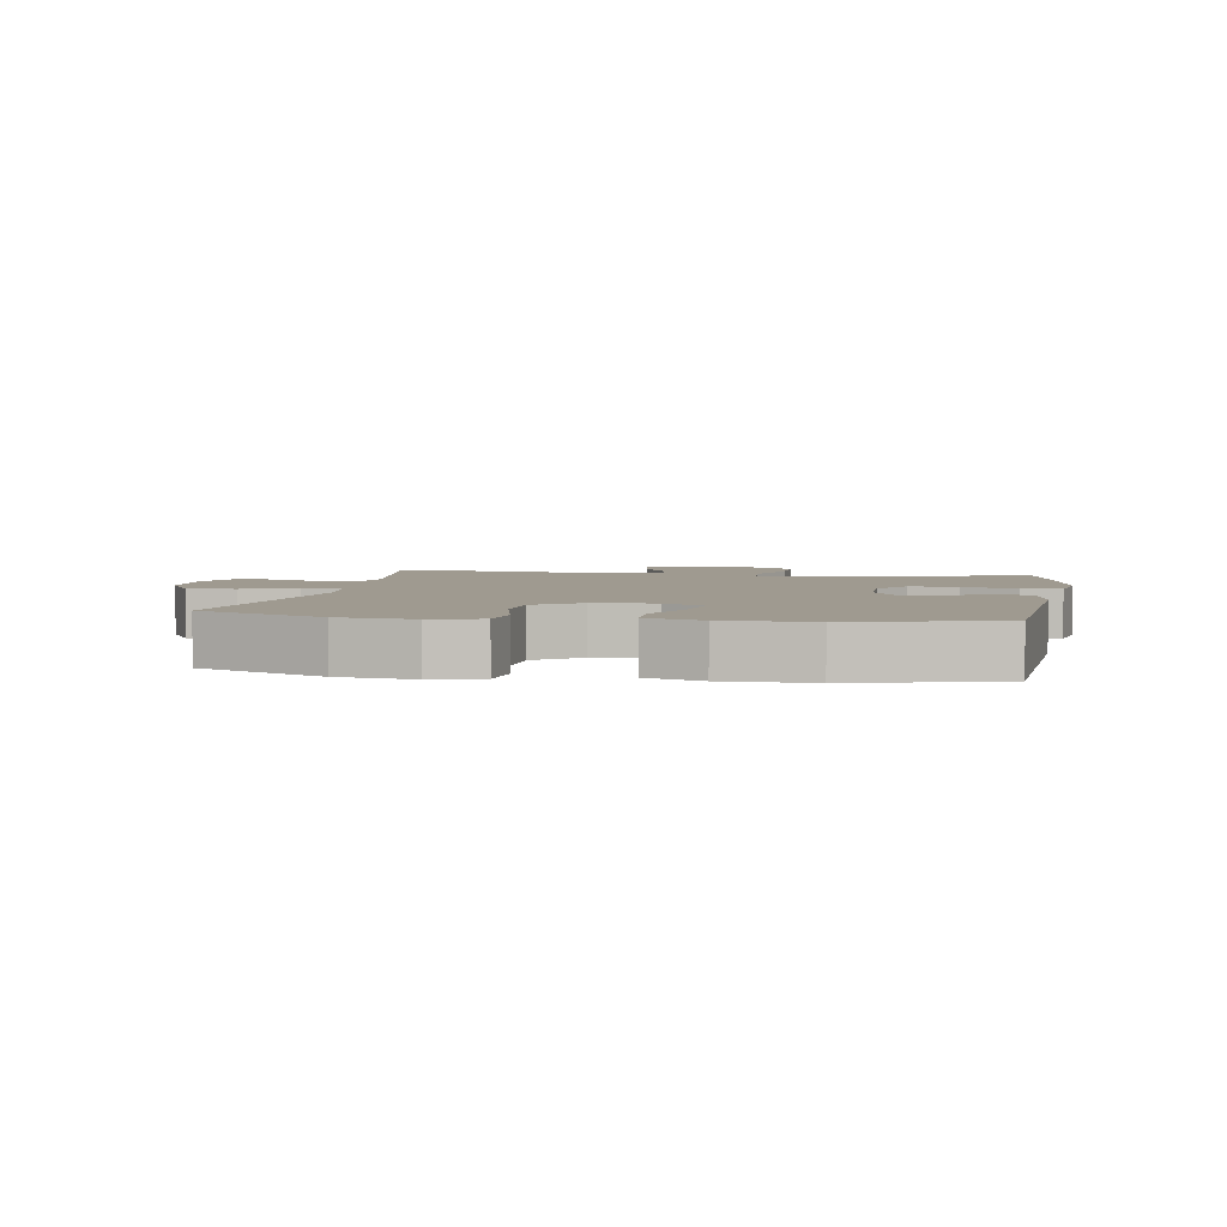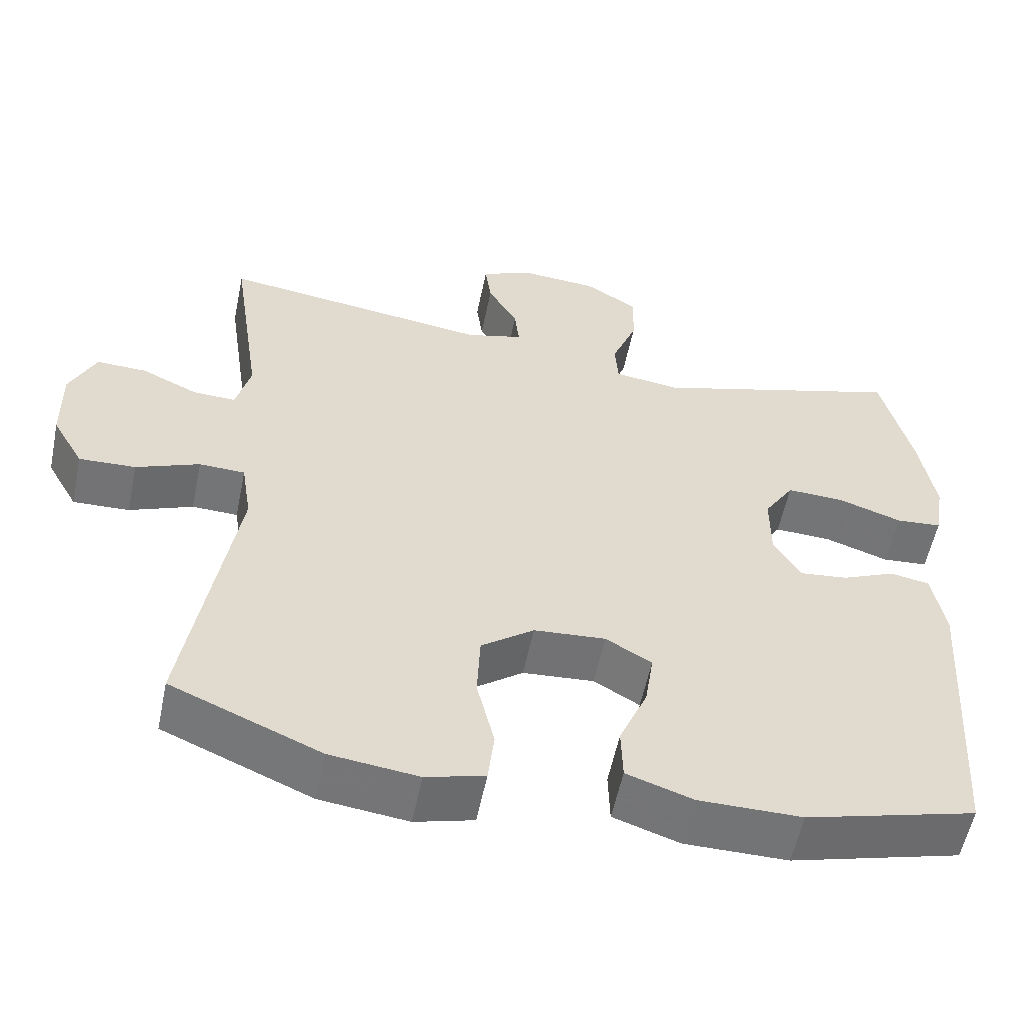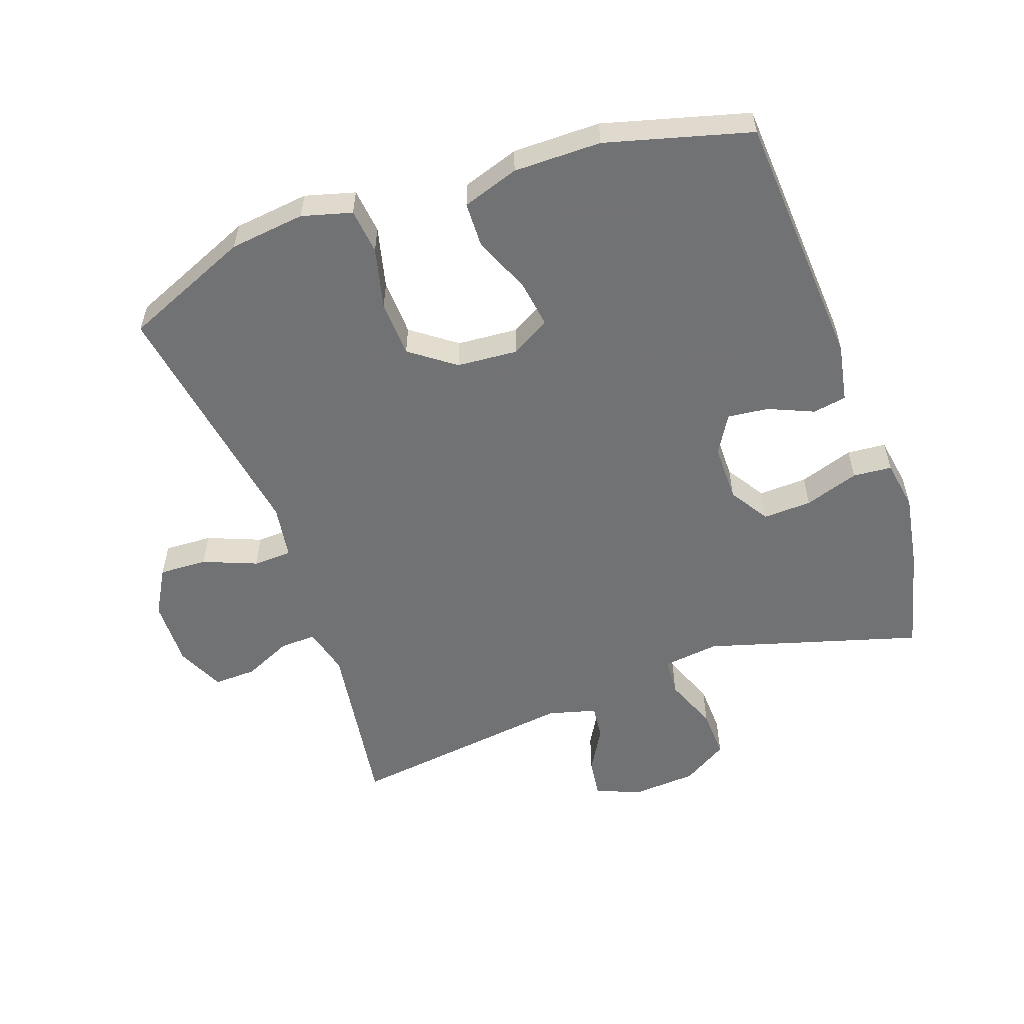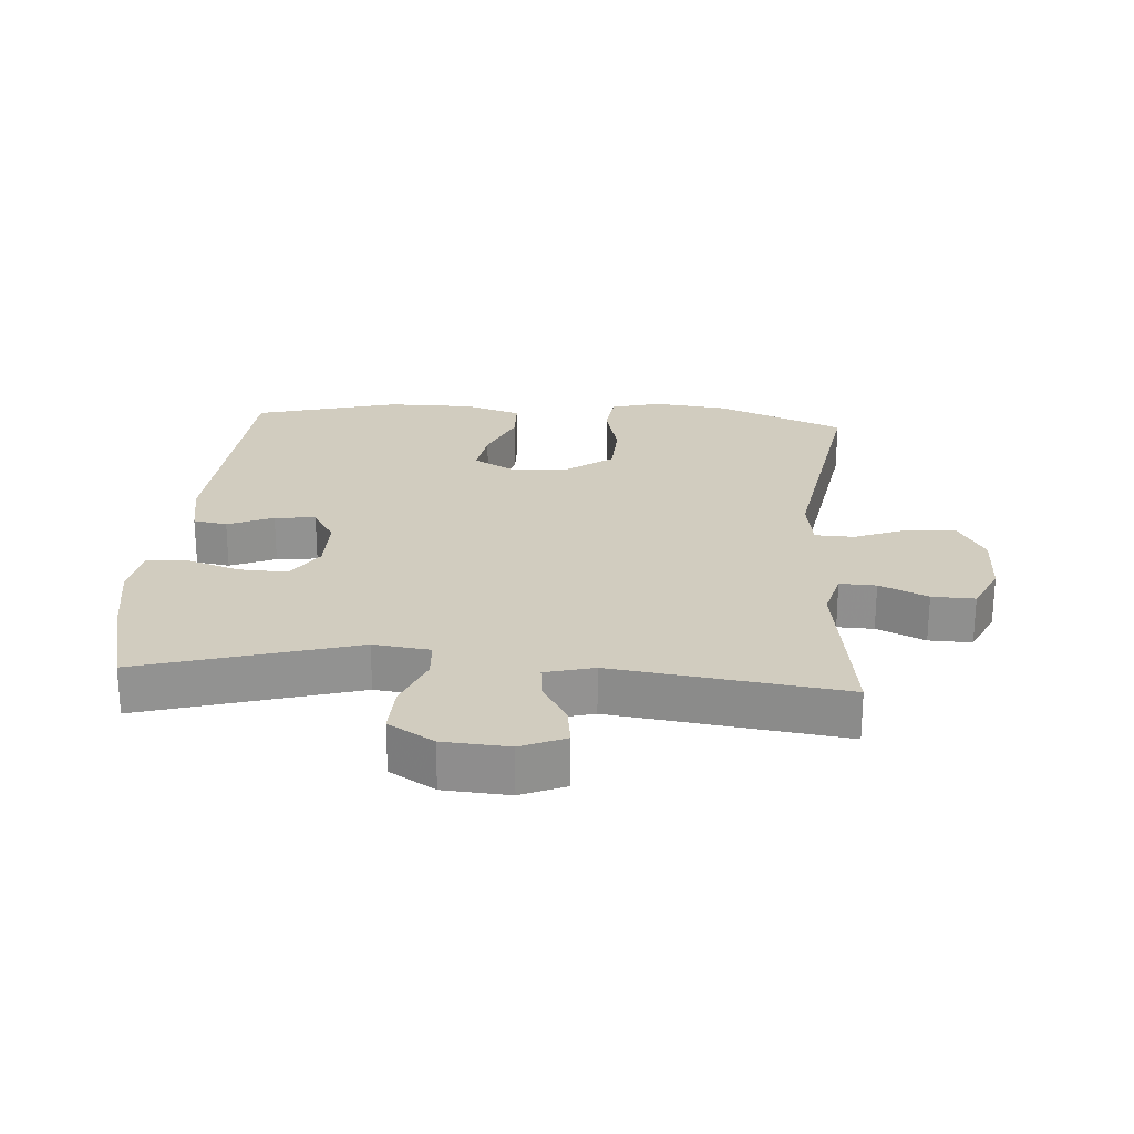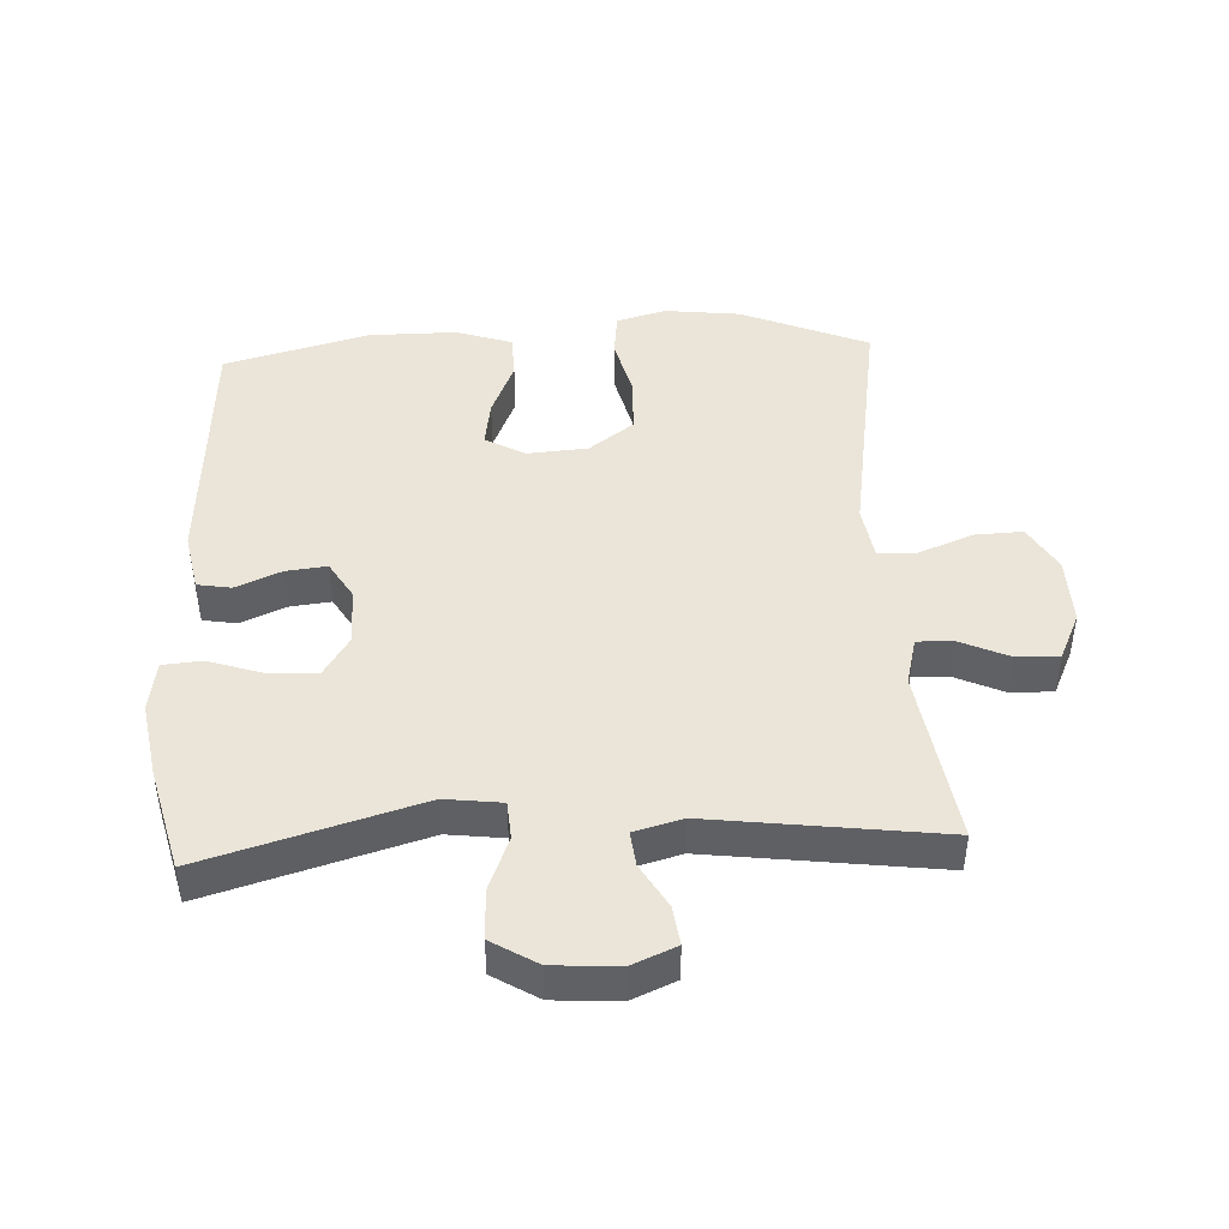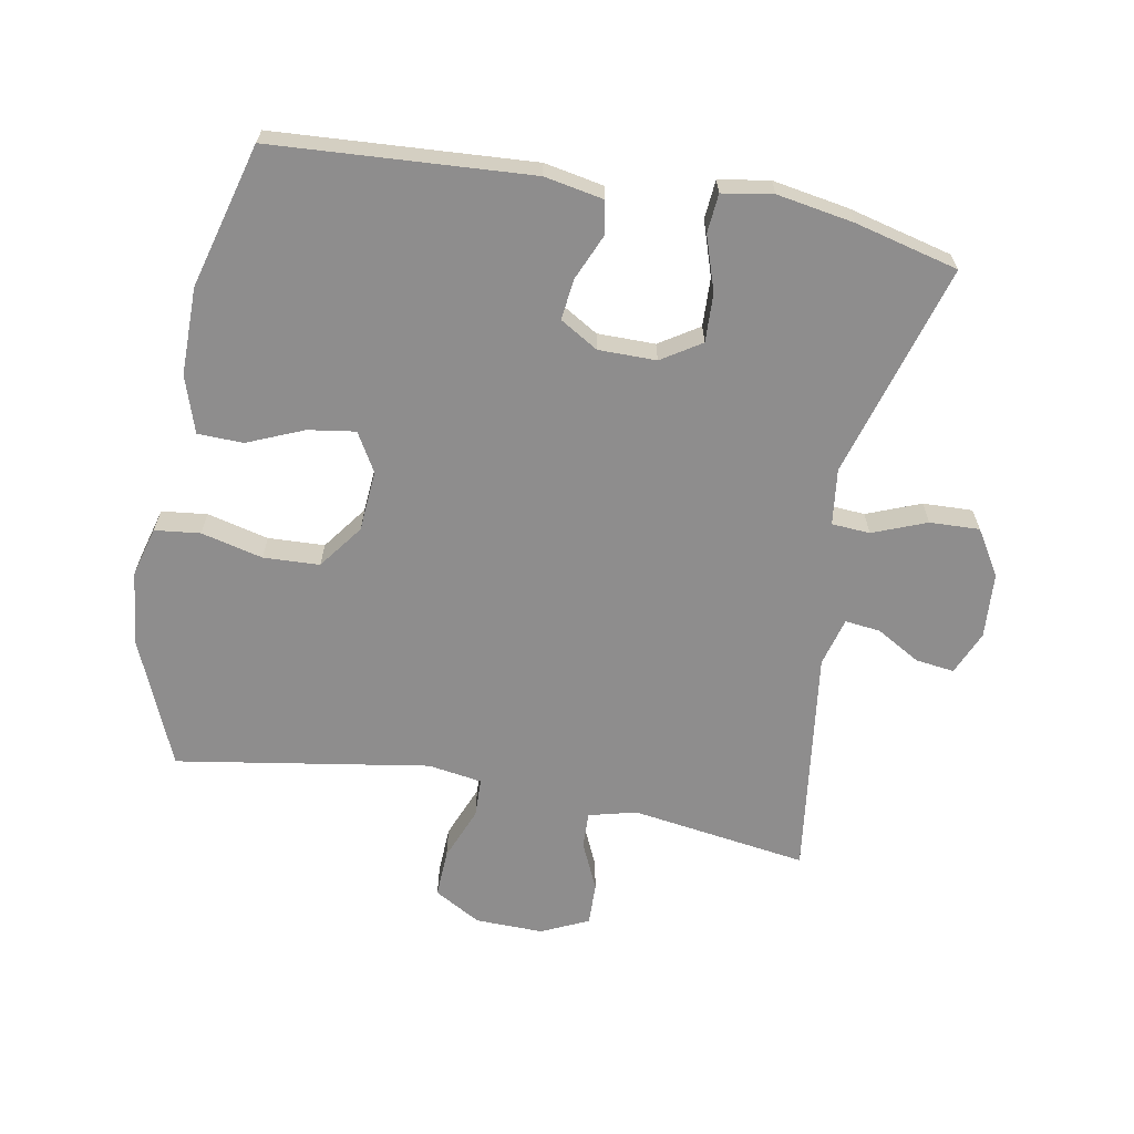
<metadata>
{"format":"obj","ext":"obj","renderer":"f3d","projection":"perspective","resolution":1024,"background":"white","views":[{"elev":3.9,"azim":-170.1,"up":"+Y"},{"elev":-56.2,"azim":168.4,"up":"+Z"},{"elev":-55.6,"azim":-160.6,"up":"+Y"},{"elev":23.9,"azim":4.2,"up":"+Y"},{"elev":44.6,"azim":-3.0,"up":"+Y"},{"elev":-64.7,"azim":-100.5,"up":"+Y"}]}
</metadata>
<code>
v 0.5 0.07 0.5
v 0.46 0.07 0.227
v 0.479 0.07 0.153
v 0.535 0.07 0.155
v 0.609 0.07 0.189
v 0.675 0.07 0.191
v 0.709 0.07 0.118
v 0.707 0.07 0.013
v 0.666 0.07 -0.059
v 0.592 0.07 -0.056
v 0.509 0.07 -0.023
v 0.449 0.07 -0.025
v 0.436 0.07 -0.109
v 0.5 0.07 -0.5
v 0.304 0.07 -0.583
v 0.188 0.07 -0.597
v 0.111 0.07 -0.576
v 0.103 0.07 -0.506
v 0.126 0.07 -0.411
v 0.122 0.07 -0.324
v 0.053 0.07 -0.273
v -0.041 0.07 -0.266
v -0.101 0.07 -0.301
v -0.09 0.07 -0.374
v -0.053 0.07 -0.461
v -0.055 0.07 -0.531
v -0.142 0.07 -0.56
v -0.277 0.07 -0.56
v -0.5 0.07 -0.5
v -0.526 0.07 -0.102
v -0.509 0.07 -0.011
v -0.457 0.07 -0.002
v -0.387 0.07 -0.032
v -0.324 0.07 -0.039
v -0.289 0.07 0.02
v -0.289 0.07 0.109
v -0.328 0.07 0.17
v -0.403 0.07 0.167
v -0.487 0.07 0.139
v -0.547 0.07 0.144
v -0.56 0.07 0.222
v -0.54 0.07 0.34
v -0.5 0.07 0.5
v -0.17 0.07 0.404
v -0.083 0.07 0.415
v -0.079 0.07 0.474
v -0.112 0.07 0.557
v -0.115 0.07 0.634
v -0.045 0.07 0.677
v 0.056 0.07 0.684
v 0.124 0.07 0.655
v 0.116 0.07 0.595
v 0.077 0.07 0.527
v 0.071 0.07 0.473
v 0.146 0.07 0.453
v 0.5 0 0.5
v 0.46 0 0.227
v 0.479 0 0.153
v 0.535 0 0.155
v 0.609 0 0.189
v 0.675 0 0.191
v 0.709 0 0.118
v 0.707 0 0.013
v 0.666 0 -0.059
v 0.592 0 -0.056
v 0.509 0 -0.023
v 0.449 0 -0.025
v 0.436 0 -0.109
v 0.5 0 -0.5
v 0.304 0 -0.583
v 0.188 0 -0.597
v 0.111 0 -0.576
v 0.103 0 -0.506
v 0.126 0 -0.411
v 0.122 0 -0.324
v 0.053 0 -0.273
v -0.041 0 -0.266
v -0.101 0 -0.301
v -0.09 0 -0.374
v -0.053 0 -0.461
v -0.055 0 -0.531
v -0.142 0 -0.56
v -0.277 0 -0.56
v -0.5 0 -0.5
v -0.526 0 -0.102
v -0.509 0 -0.011
v -0.457 0 -0.002
v -0.387 0 -0.032
v -0.324 0 -0.039
v -0.289 0 0.02
v -0.289 0 0.109
v -0.328 0 0.17
v -0.403 0 0.167
v -0.487 0 0.139
v -0.547 0 0.144
v -0.56 0 0.222
v -0.54 0 0.34
v -0.5 0 0.5
v -0.17 0 0.404
v -0.083 0 0.415
v -0.079 0 0.474
v -0.112 0 0.557
v -0.115 0 0.634
v -0.045 0 0.677
v 0.056 0 0.684
v 0.124 0 0.655
v 0.116 0 0.595
v 0.077 0 0.527
v 0.071 0 0.473
v 0.146 0 0.453
f 51 52 53
f 50 51 53
f 49 50 53
f 48 49 53
f 47 48 53
f 46 47 53
f 45 46 53 54
f 42 43 44
f 41 42 44
f 40 41 44
f 39 40 44
f 38 39 44
f 37 38 44 45
f 45 54 55
f 37 45 55
f 36 37 55
f 31 32 33
f 30 31 33
f 29 30 33
f 28 29 33
f 27 28 33
f 26 27 33
f 25 26 33
f 24 25 33
f 23 24 33 34
f 22 23 34 35
f 17 18 19
f 16 17 19
f 15 16 19
f 14 15 19
f 13 14 19
f 12 13 19 20
f 9 10 11
f 8 9 11
f 7 8 11
f 6 7 11
f 5 6 11
f 4 5 11
f 3 4 11 12
f 12 20 21
f 3 12 21
f 2 3 21
f 35 36 55
f 22 35 55
f 21 22 55
f 2 21 55
f 1 2 55
f 108 107 106
f 108 106 105
f 108 105 104
f 108 104 103
f 108 103 102
f 108 102 101
f 109 108 101 100
f 99 98 97
f 99 97 96
f 99 96 95
f 99 95 94
f 99 94 93
f 100 99 93 92
f 110 109 100
f 110 100 92
f 110 92 91
f 88 87 86
f 88 86 85
f 88 85 84
f 88 84 83
f 88 83 82
f 88 82 81
f 88 81 80
f 88 80 79
f 89 88 79 78
f 90 89 78 77
f 74 73 72
f 74 72 71
f 74 71 70
f 74 70 69
f 74 69 68
f 75 74 68 67
f 66 65 64
f 66 64 63
f 66 63 62
f 66 62 61
f 66 61 60
f 66 60 59
f 67 66 59 58
f 76 75 67
f 76 67 58
f 76 58 57
f 110 91 90
f 110 90 77
f 110 77 76
f 110 76 57
f 110 57 56
f 1 56 57 2
f 2 57 58 3
f 3 58 59 4
f 4 59 60 5
f 5 60 61 6
f 6 61 62 7
f 7 62 63 8
f 8 63 64 9
f 9 64 65 10
f 10 65 66 11
f 11 66 67 12
f 12 67 68 13
f 13 68 69 14
f 14 69 70 15
f 15 70 71 16
f 16 71 72 17
f 17 72 73 18
f 18 73 74 19
f 19 74 75 20
f 20 75 76 21
f 21 76 77 22
f 22 77 78 23
f 23 78 79 24
f 24 79 80 25
f 25 80 81 26
f 26 81 82 27
f 27 82 83 28
f 28 83 84 29
f 29 84 85 30
f 30 85 86 31
f 31 86 87 32
f 32 87 88 33
f 33 88 89 34
f 34 89 90 35
f 35 90 91 36
f 36 91 92 37
f 37 92 93 38
f 38 93 94 39
f 39 94 95 40
f 40 95 96 41
f 41 96 97 42
f 42 97 98 43
f 43 98 99 44
f 44 99 100 45
f 45 100 101 46
f 46 101 102 47
f 47 102 103 48
f 48 103 104 49
f 49 104 105 50
f 50 105 106 51
f 51 106 107 52
f 52 107 108 53
f 53 108 109 54
f 54 109 110 55
f 55 110 56 1

</code>
